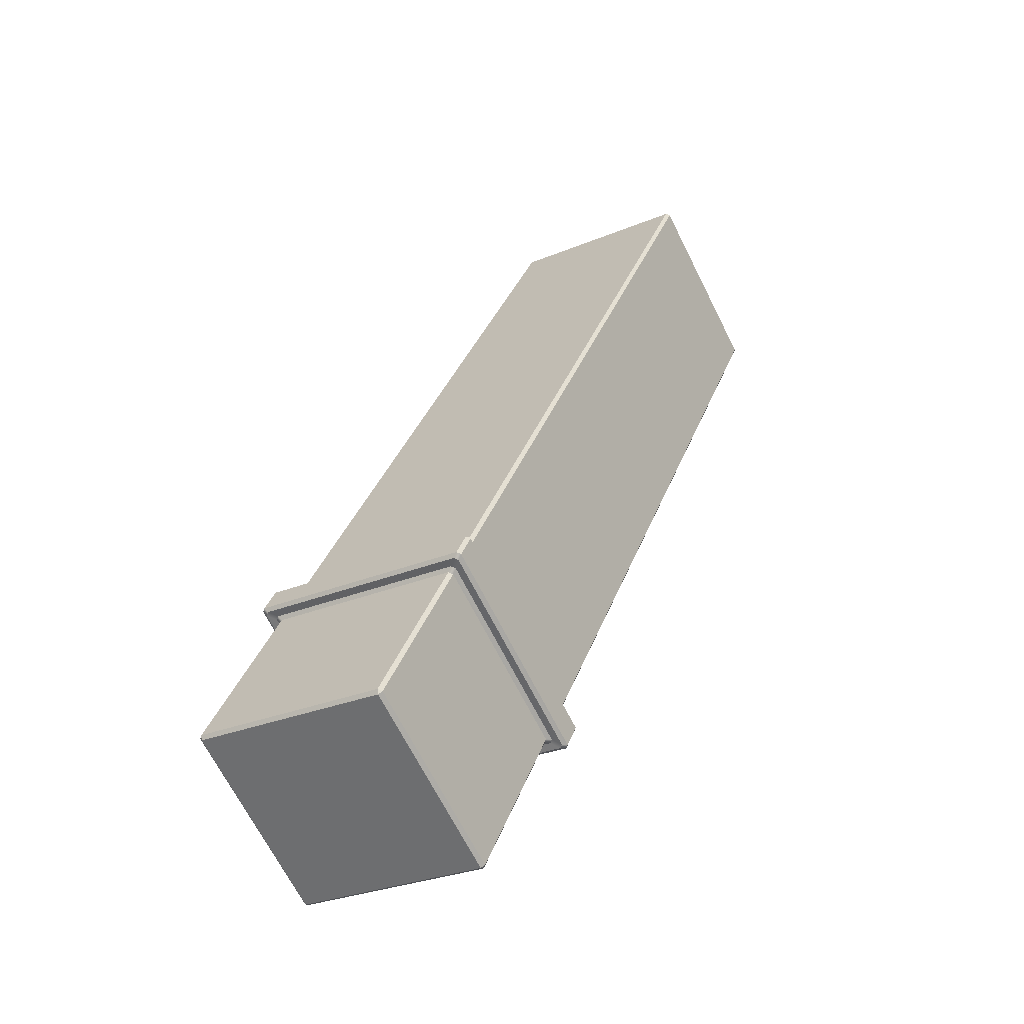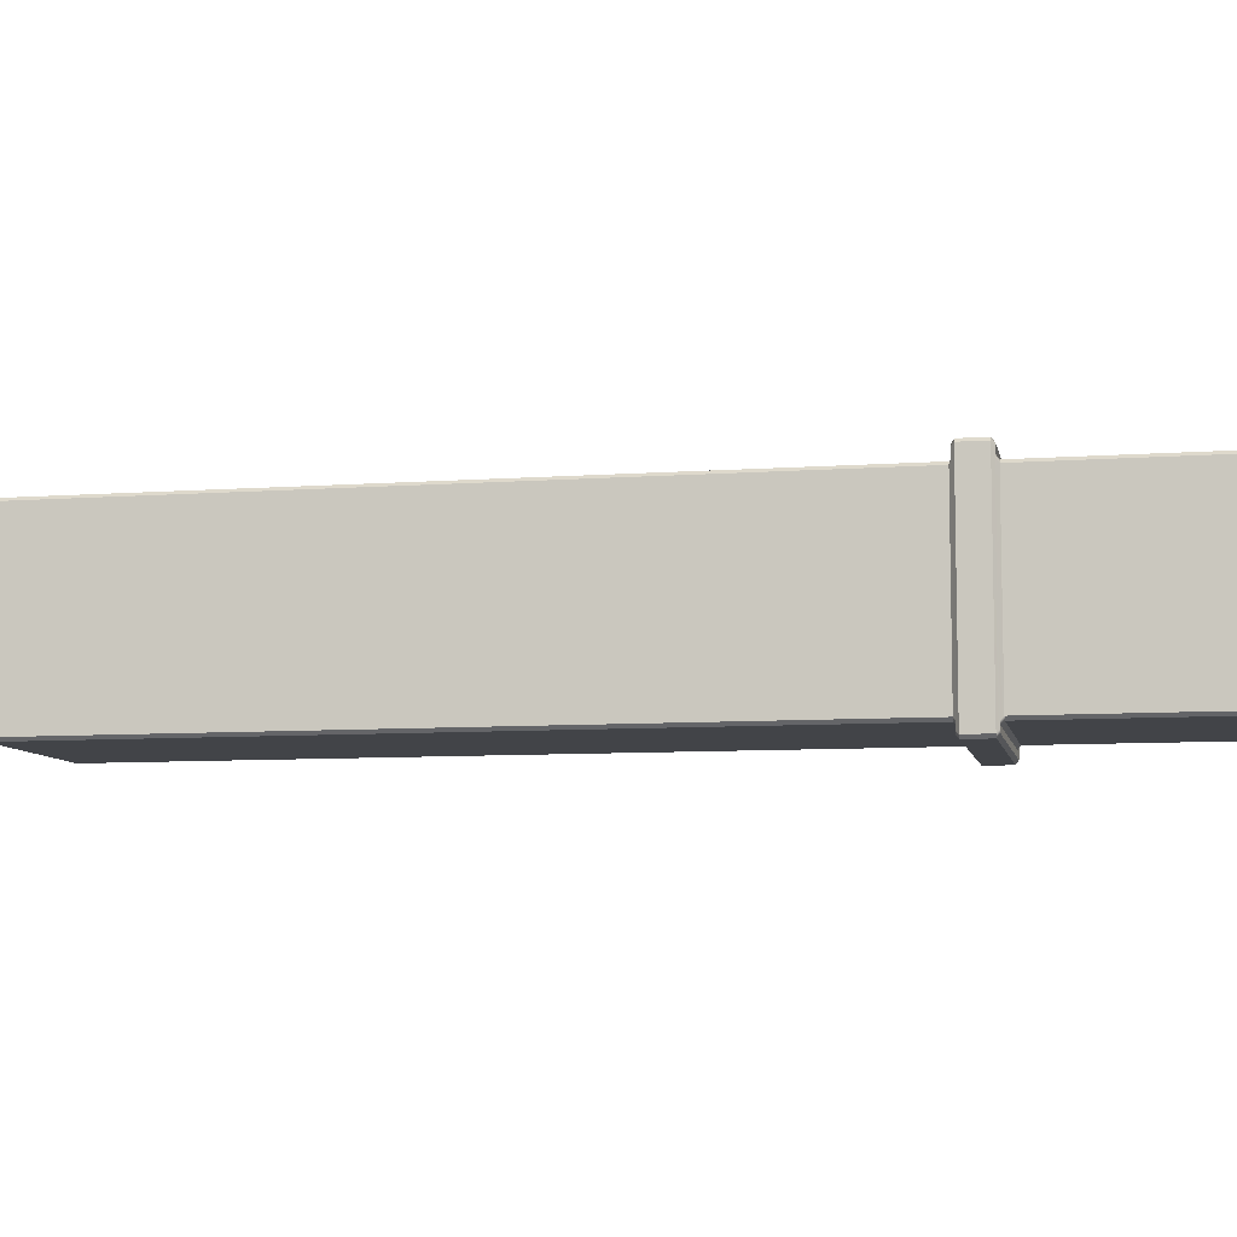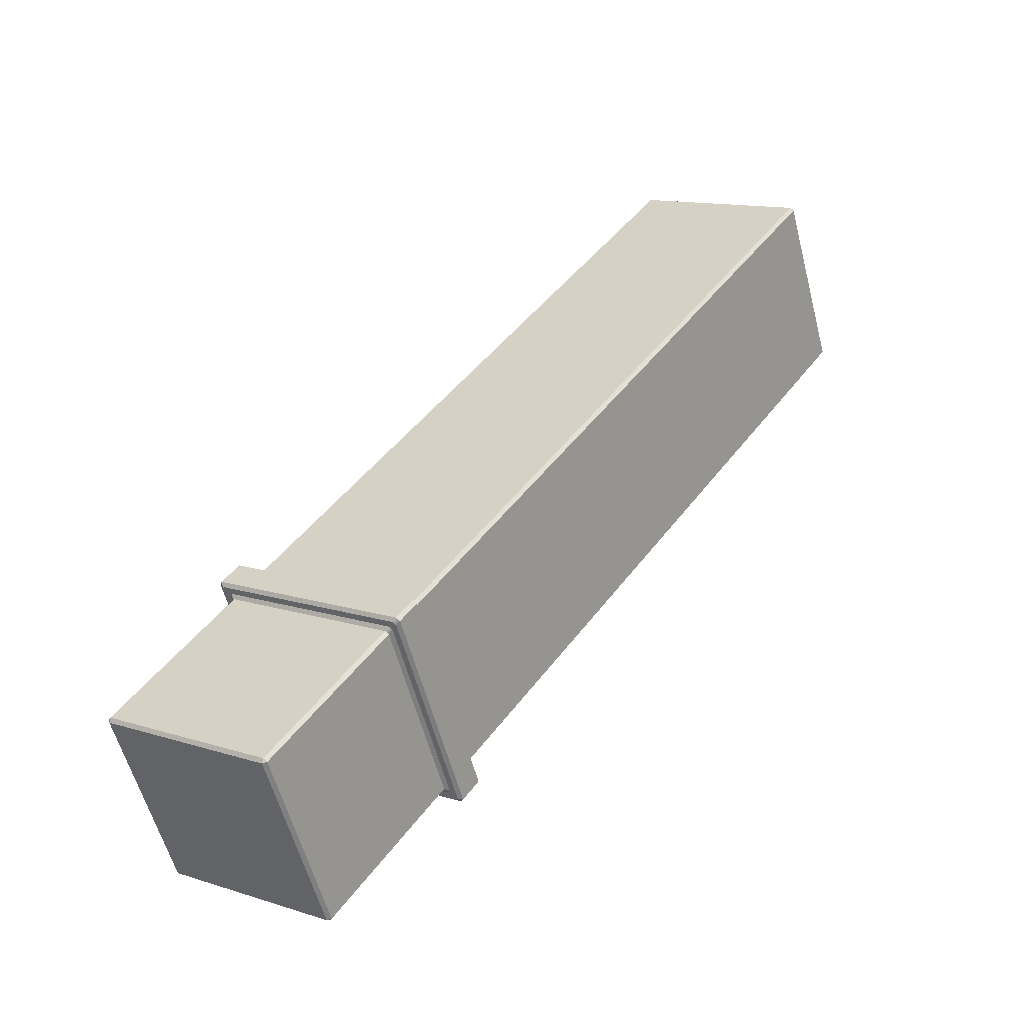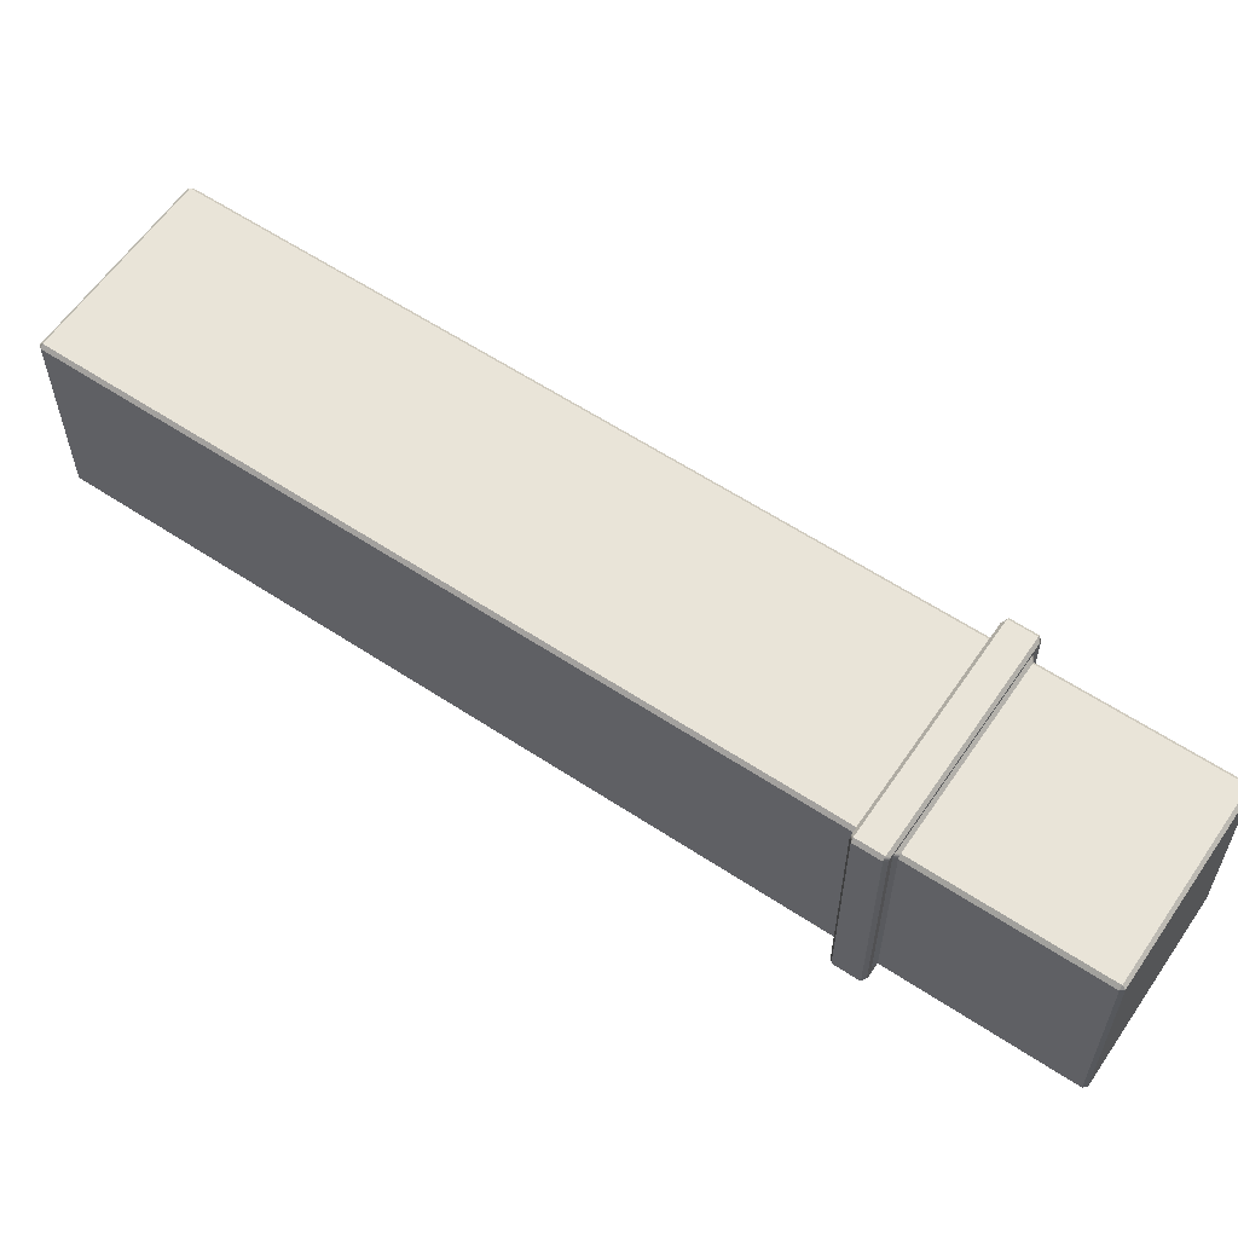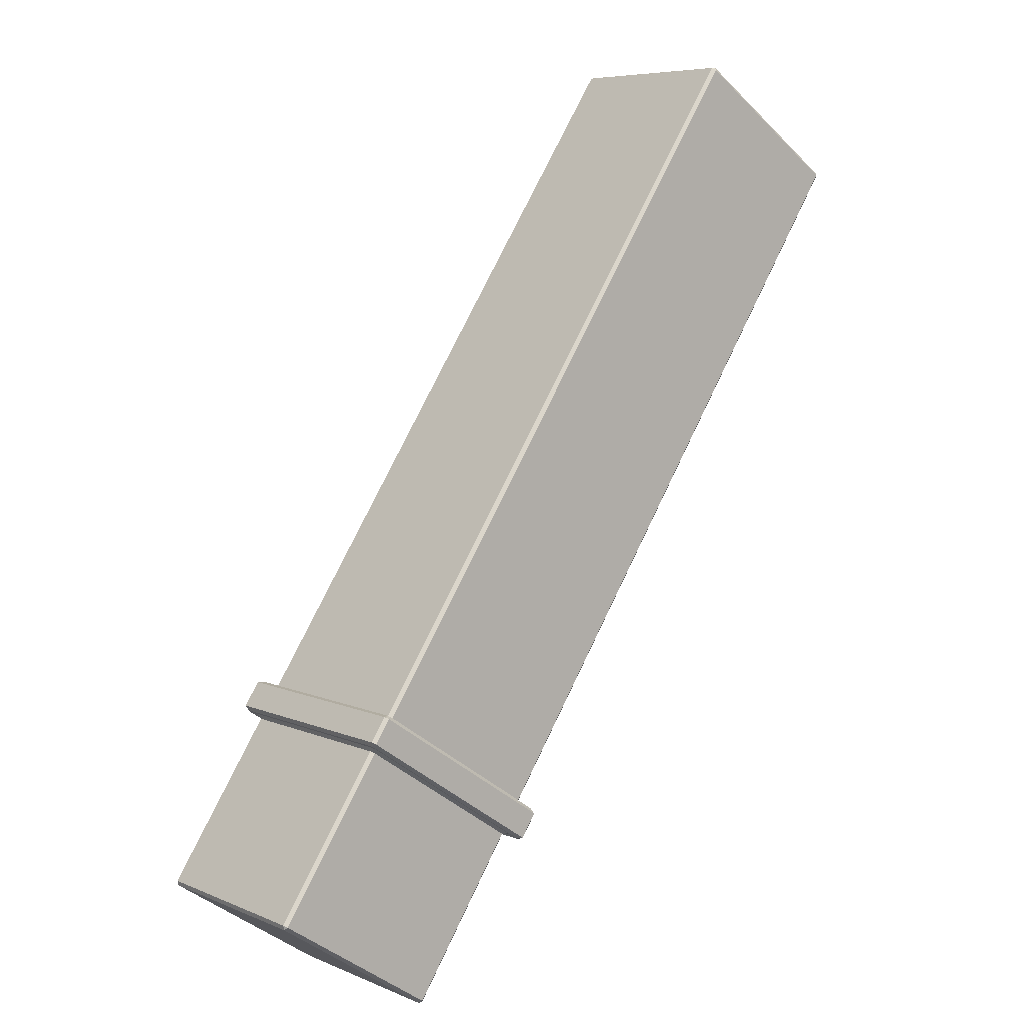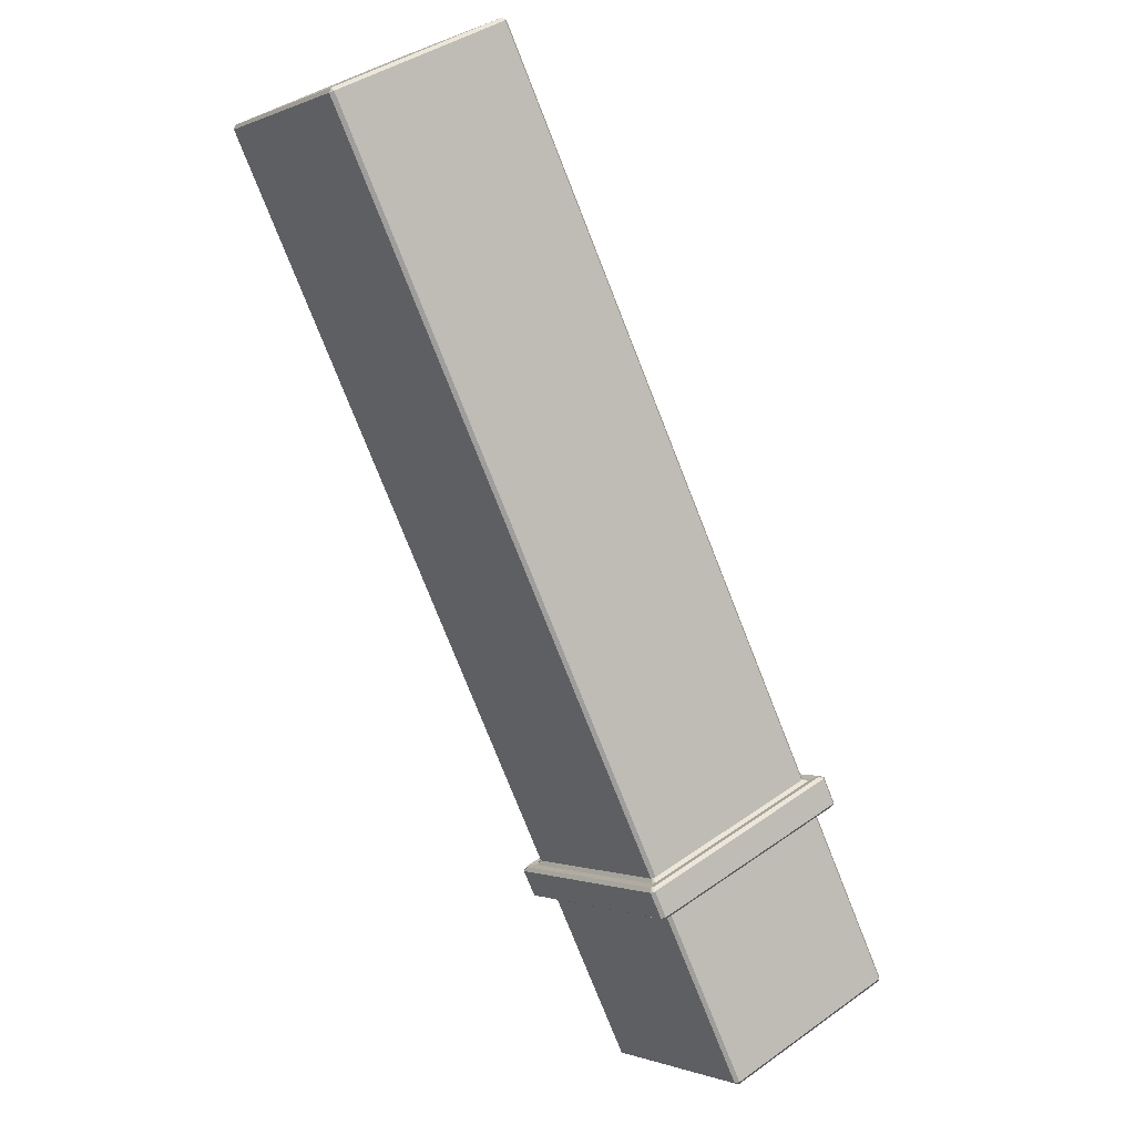
<metadata>
{"format":"obj","ext":"obj","renderer":"f3d","projection":"perspective","resolution":1024,"background":"white","views":[{"elev":-27.9,"azim":-57.4,"up":"+Y"},{"elev":-8.1,"azim":-112.6,"up":"+Z"},{"elev":-57.0,"azim":14.5,"up":"+Y"},{"elev":60.0,"azim":-89.9,"up":"+Z"},{"elev":6.9,"azim":-39.7,"up":"+Y"},{"elev":40.8,"azim":-130.9,"up":"+Y"}]}
</metadata>
<code>
g default
v -1.4 -1.598 0.2582
v -1.397 -1.61 0.249
v -1.389 -1.614 0.2578
v -1.392 -1.603 0.2671
v -0.9643 -1.892 0.2671
v -0.9765 -1.893 0.2578
v -0.9691 -1.898 0.2491
v -0.957 -1.896 0.2582
v -0.2114 0.132 0.2578
v -0.2065 0.1393 0.2491
v -0.2186 0.1369 0.2491
v 0.2089 -0.1514 0.2491
v 0.2065 -0.1393 0.2491
v 0.2016 -0.1465 0.2578
v -0.2186 0.1369 -0.2491
v -0.2065 0.1393 -0.2491
v -0.2114 0.132 -0.2578
v 0.2016 -0.1465 -0.2578
v 0.2065 -0.1393 -0.2491
v 0.2089 -0.1514 -0.2491
v -1.392 -1.603 -0.2671
v -1.389 -1.615 -0.2578
v -1.397 -1.61 -0.2491
v -1.4 -1.598 -0.2582
v -0.957 -1.896 -0.2582
v -0.9691 -1.898 -0.249
v -0.9764 -1.893 -0.2578
v -0.9643 -1.892 -0.2671
v -1.353 -1.529 -0.2582
v -1.341 -1.527 -0.249
v -1.334 -1.532 -0.2578
v -1.346 -1.534 -0.2671
v -0.9177 -1.822 -0.2671
v -0.9208 -1.81 -0.2578
v -0.9136 -1.816 -0.2491
v -0.9103 -1.827 -0.2582
v -1.664 -2.007 -0.2491
v -1.657 -2.011 -0.2578
v -1.662 -2.019 -0.2491
v -1.249 -2.297 -0.2491
v -1.244 -2.29 -0.2578
v -1.237 -2.295 -0.2491
v -1.249 -2.297 0.2491
v -1.237 -2.295 0.2491
v -1.244 -2.29 0.2578
v -1.662 -2.019 0.2491
v -1.657 -2.011 0.2578
v -1.664 -2.007 0.2491
v -1.346 -1.534 0.2671
v -1.334 -1.532 0.2578
v -1.341 -1.527 0.2491
v -1.353 -1.529 0.2582
v -0.9103 -1.827 0.2582
v -0.9135 -1.815 0.249
v -0.9208 -1.811 0.2578
v -0.9177 -1.822 0.2671
v -1.417 -1.588 0.2776
v -1.409 -1.594 0.2863
v -1.413 -1.581 0.2958
v -1.42 -1.577 0.2871
v -0.9297 -1.907 0.2871
v -0.9369 -1.903 0.2958
v -0.9493 -1.904 0.2865
v -0.9419 -1.909 0.2776
v -0.8932 -1.837 0.2776
v -0.9009 -1.831 0.2863
v -0.8972 -1.844 0.2958
v -0.8899 -1.848 0.2871
v -1.38 -1.518 0.2871
v -1.373 -1.522 0.2958
v -1.361 -1.521 0.2865
v -1.368 -1.516 0.2776
v -1.368 -1.516 -0.2776
v -1.361 -1.521 -0.2863
v -1.373 -1.522 -0.2958
v -1.38 -1.518 -0.2871
v -0.8899 -1.848 -0.2871
v -0.8969 -1.843 -0.2958
v -0.9006 -1.832 -0.2865
v -0.8932 -1.837 -0.2776
v -0.9419 -1.909 -0.2776
v -0.9495 -1.904 -0.2863
v -0.937 -1.903 -0.2958
v -0.9297 -1.907 -0.2871
v -1.42 -1.577 -0.2871
v -1.413 -1.582 -0.2958
v -1.41 -1.593 -0.2865
v -1.417 -1.588 -0.2776
g RigthFarm
f 1 4 58 57
f 2 1 24 23
f 3 2 48 47
f 4 3 6 5
f 5 8 64 63
f 7 6 45 44
f 8 7 26 25
f 9 11 51 50
f 10 9 14 13
f 11 10 16 15
f 12 14 55 54
f 13 12 20 19
f 15 17 31 30
f 17 16 19 18
f 18 20 35 34
f 21 24 88 87
f 22 21 28 27
f 23 22 38 37
f 25 28 82 81
f 27 26 42 41
f 29 32 74 73
f 30 29 52 51
f 32 31 34 33
f 33 36 80 79
f 36 35 54 53
f 37 39 46 48
f 39 38 41 40
f 40 42 44 43
f 43 45 47 46
f 49 52 72 71
f 50 49 56 55
f 53 56 66 65
f 57 60 85 88
f 59 58 63 62
f 60 59 70 69
f 61 64 81 84
f 62 61 68 67
f 65 68 77 80
f 67 66 71 70
f 69 72 73 76
f 75 74 79 78
f 76 75 86 85
f 78 77 84 83
f 83 82 87 86
f 59 62 67 70
f 10 13 19 16
f 75 78 83 86
f 39 40 43 46
f 61 84 77 68
f 85 60 69 76
f 22 27 41 38
f 26 7 44 42
f 6 3 47 45
f 2 23 37 48
f 30 51 11 15
f 17 18 34 31
f 54 35 20 12
f 50 55 14 9
f 4 5 63 58
f 56 49 71 66
f 32 33 79 74
f 28 21 87 82
f 8 25 81 64
f 36 53 65 80
f 24 1 57 88
f 52 29 73 72
f 1 2 3 4
f 5 6 7 8
f 9 10 11
f 12 13 14
f 15 16 17
f 18 19 20
f 21 22 23 24
f 25 26 27 28
f 29 30 31 32
f 33 34 35 36
f 37 38 39
f 40 41 42
f 43 44 45
f 46 47 48
f 49 50 51 52
f 53 54 55 56
f 57 58 59 60
f 61 62 63 64
f 65 66 67 68
f 69 70 71 72
f 73 74 75 76
f 77 78 79 80
f 81 82 83 84
f 85 86 87 88

</code>
